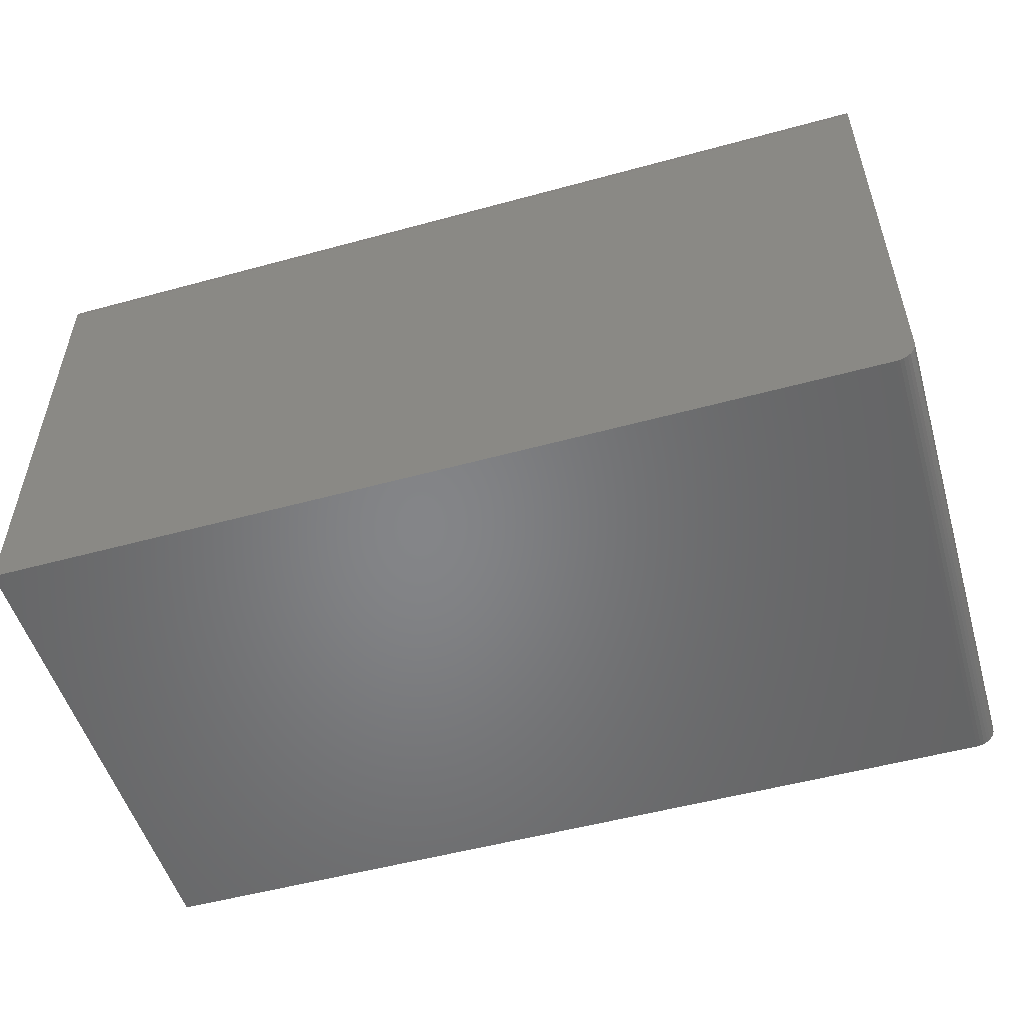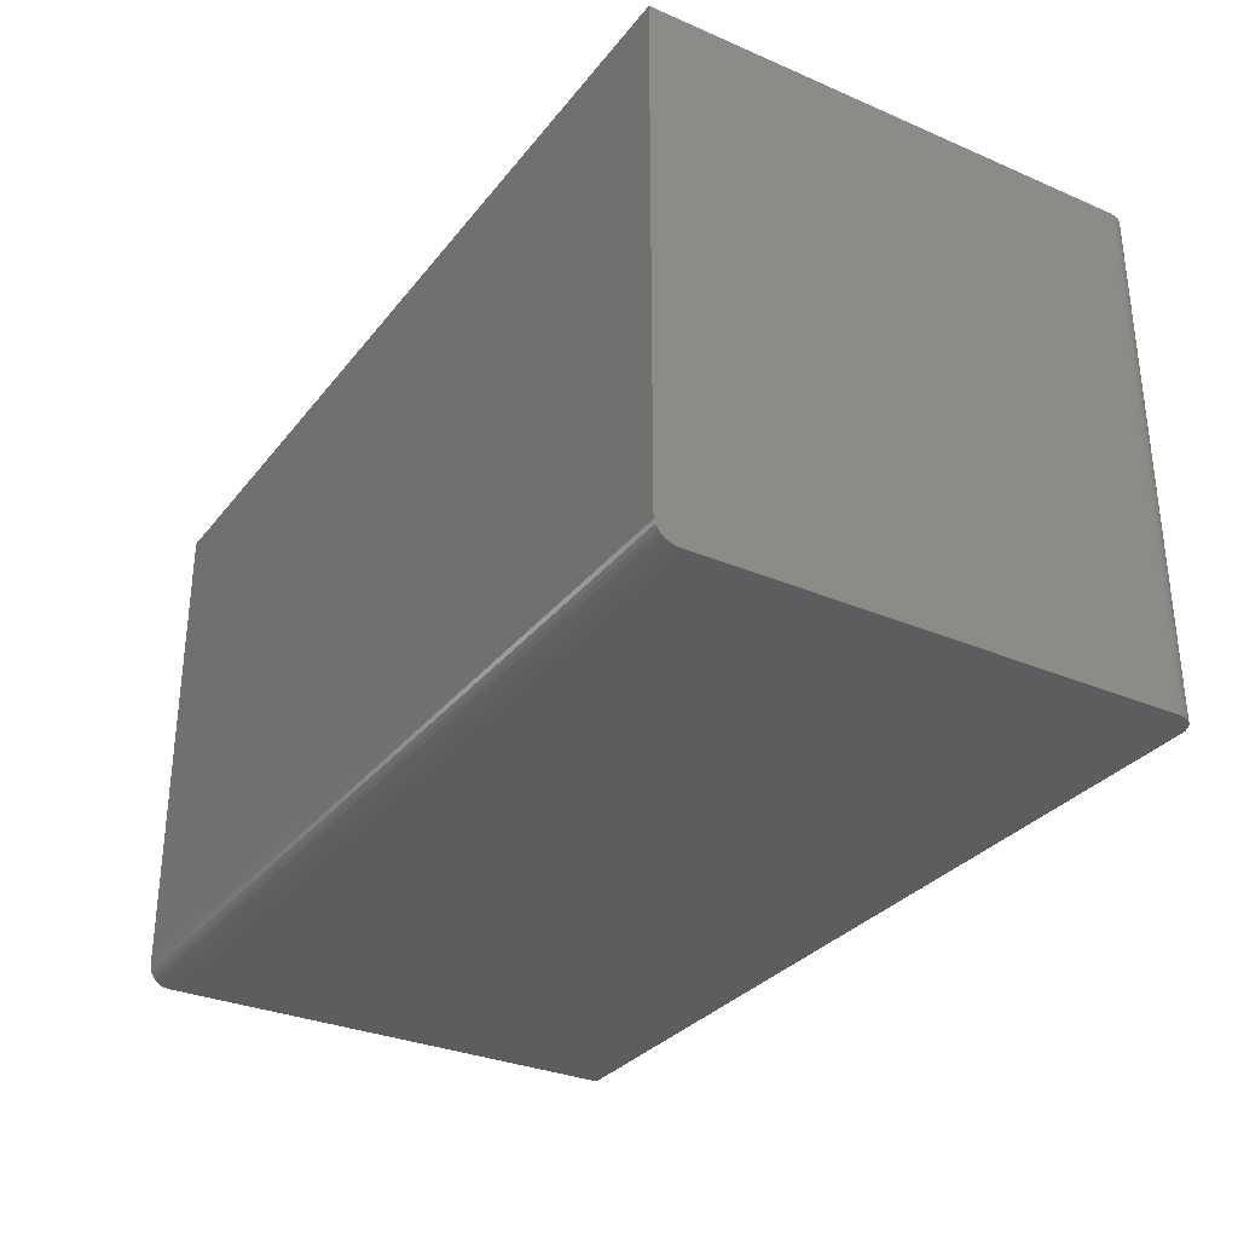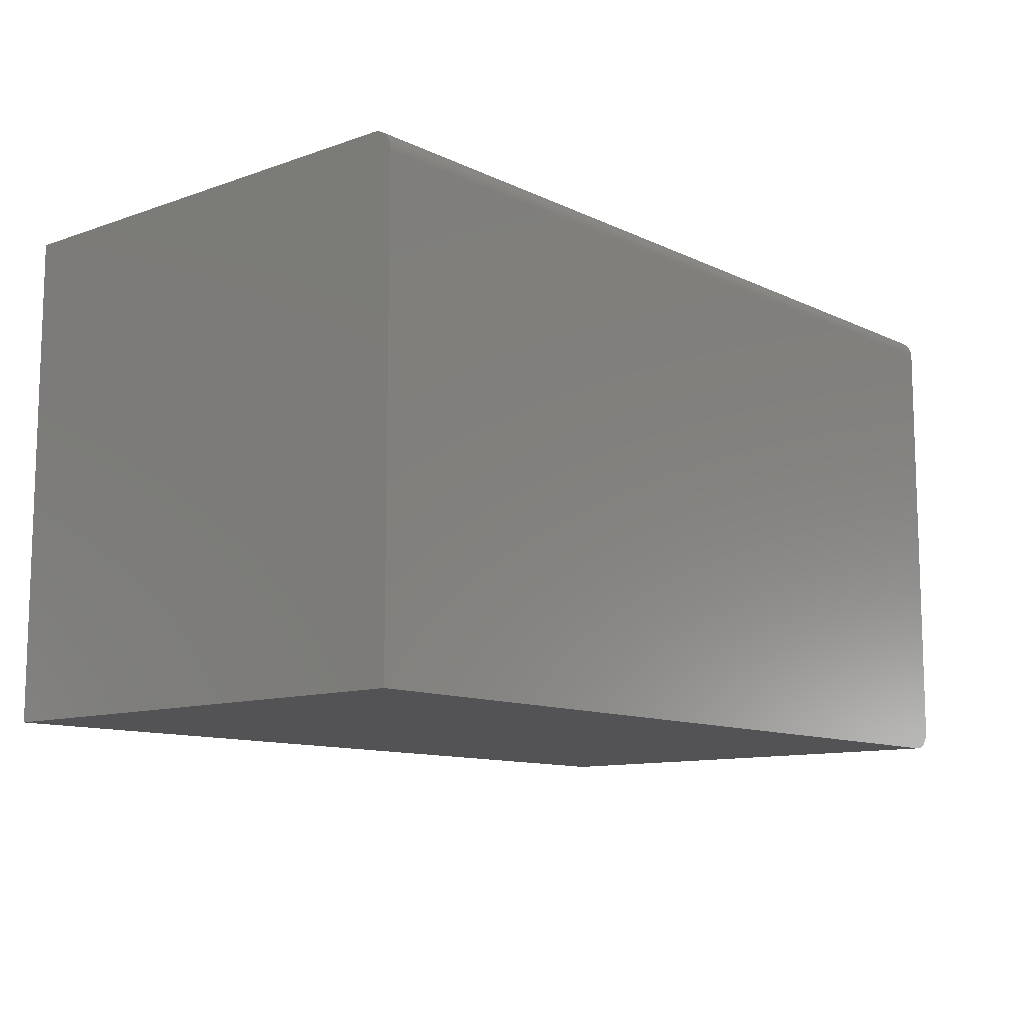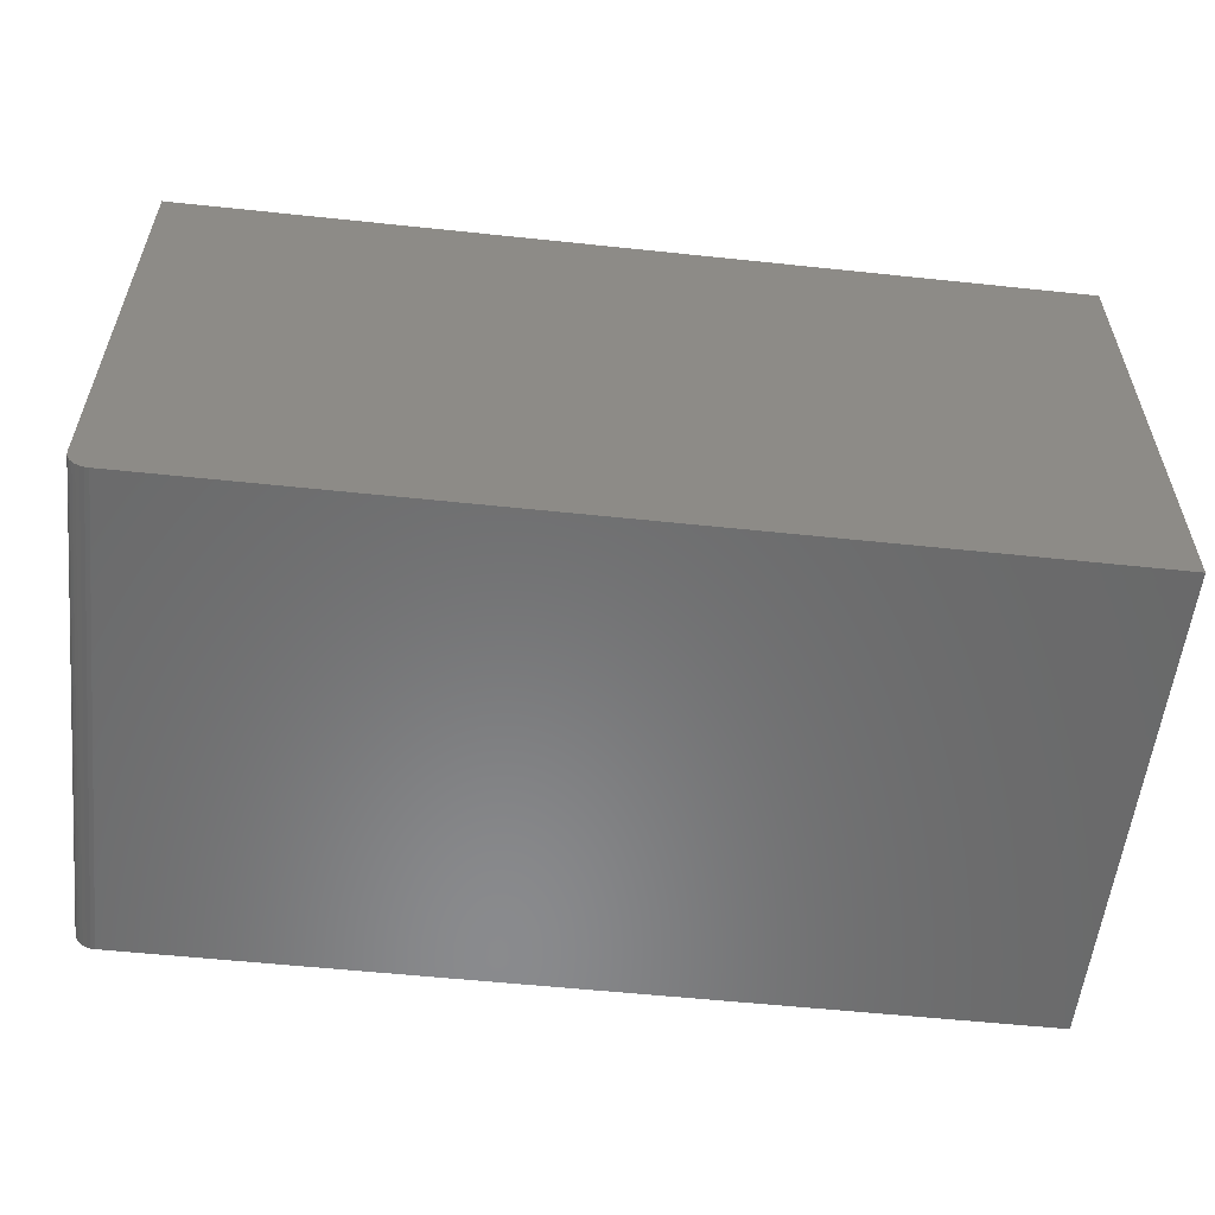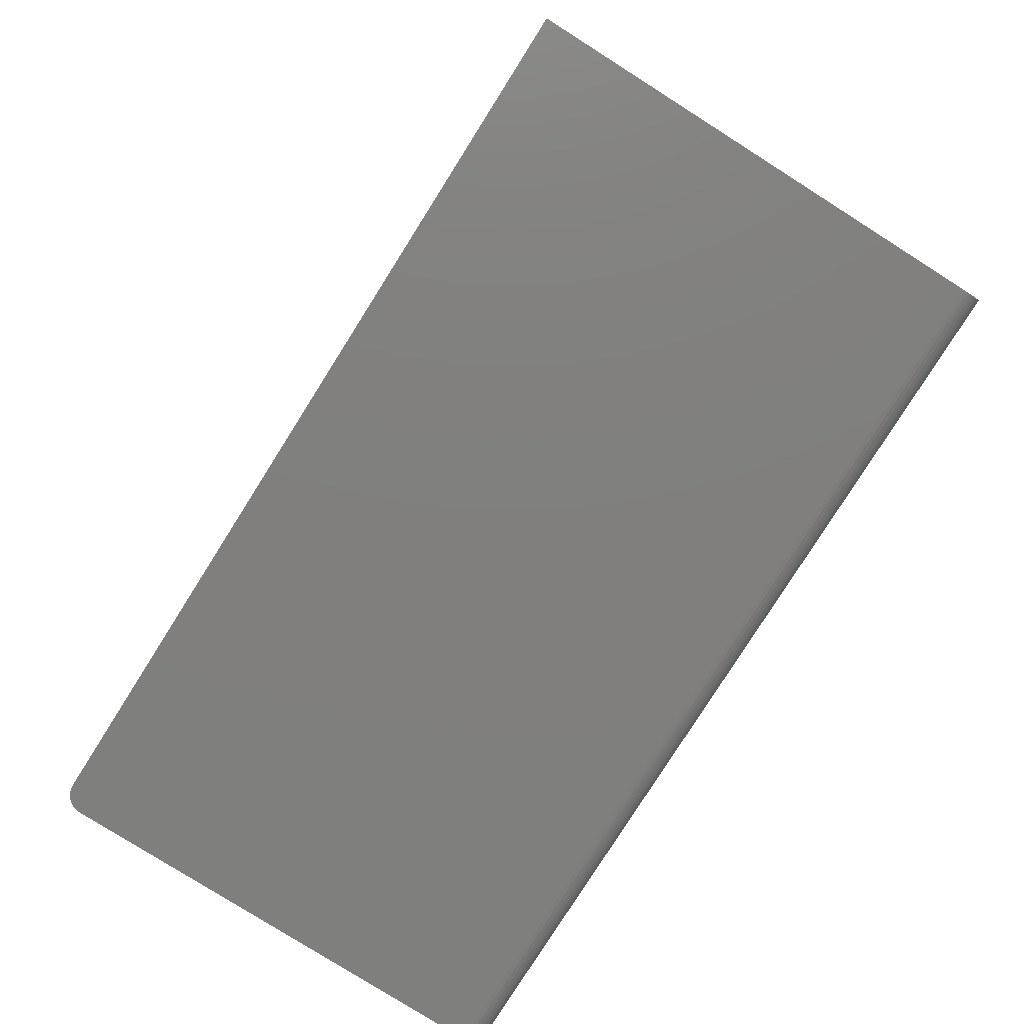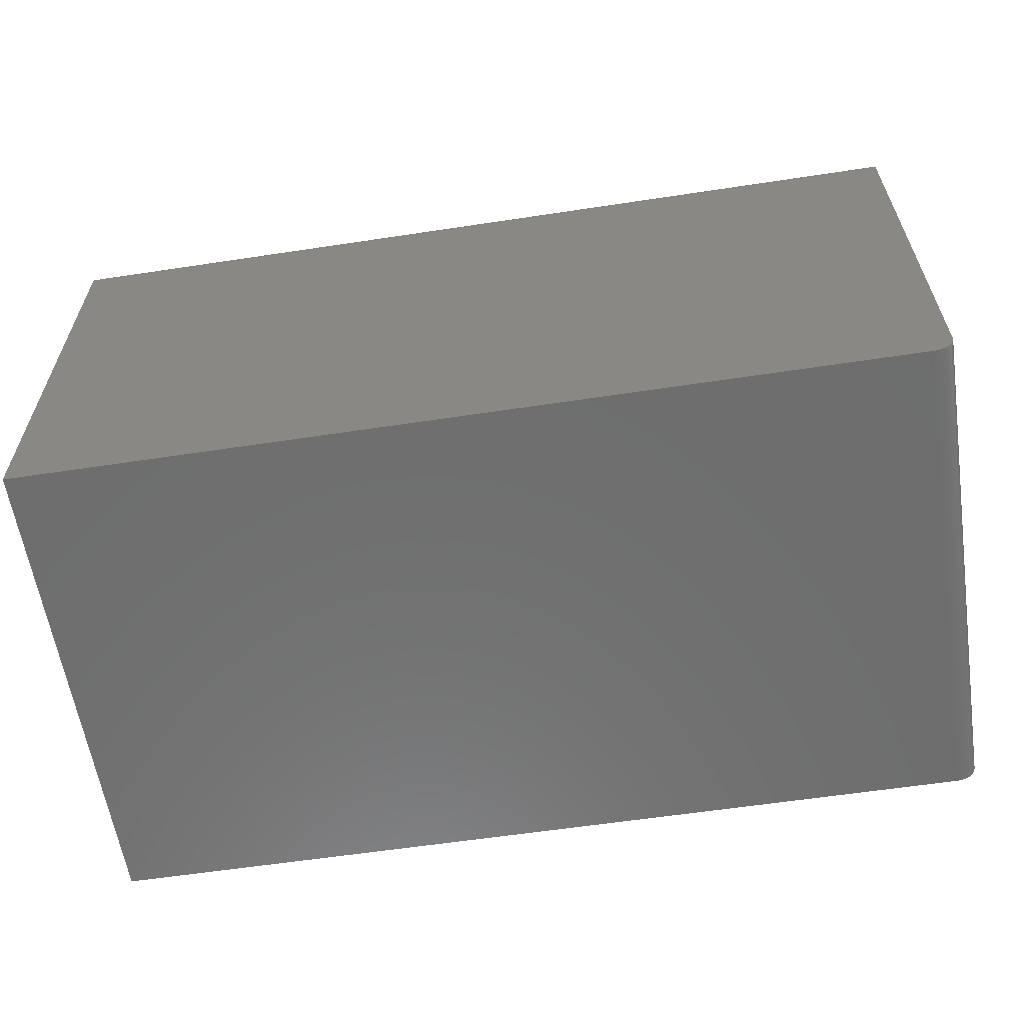
<metadata>
{"format":"stl","ext":"stl","renderer":"f3d","projection":"perspective","resolution":1024,"background":"white","views":[{"elev":-52.4,"azim":16.4,"up":"+Z"},{"elev":-31.3,"azim":58.7,"up":"+Y"},{"elev":-11.0,"azim":-49.2,"up":"+Z"},{"elev":-56.3,"azim":173.7,"up":"+Z"},{"elev":-79.6,"azim":-122.3,"up":"+Y"},{"elev":-60.2,"azim":8.8,"up":"+Z"}]}
</metadata>
<code>
# stl→obj: 40 verts, 76 faces
v 0.6484 1.475e-16 -0.375
v 0.6604 1.489e-16 -0.3726
v -0.6797 0 -0.375
v 0.6545 1.482e-16 -0.3744
v 0.6744 1.511e-16 -0.3611
v 0.6773 1.517e-16 -0.3557
v 0.6658 1.497e-16 -0.3697
v 0.6705 1.504e-16 -0.3658
v -0.6797 3.957e-17 0.3378
v 0.6791 1.523e-16 -0.3498
v 0.6797 1.527e-16 -0.3438
v 0.6797 1.905e-16 0.3378
v 0.6797 0.002379 0.3498
v 0.6797 0.0006005 0.3439
v 0.6797 0.005267 0.3552
v 0.6797 0.01929 0.3667
v 0.6797 0.01389 0.3638
v 0.6797 0.009153 0.3599
v 0.6797 0.75 -0.3438
v 0.6797 0.75 0.3691
v 0.6797 0.03125 0.3691
v 0.6797 0.02515 0.3685
v -0.6797 0.75 -0.375
v 0.6604 0.75 -0.3726
v 0.6484 0.75 -0.375
v 0.6545 0.75 -0.3744
v 0.6658 0.75 -0.3697
v 0.6773 0.75 -0.3557
v 0.6744 0.75 -0.3611
v 0.6705 0.75 -0.3658
v -0.6797 0.75 0.3691
v 0.6791 0.75 -0.3498
v -0.6797 0.01389 0.3638
v -0.6797 0.01929 0.3667
v -0.6797 0.005267 0.3552
v -0.6797 0.009153 0.3599
v -0.6797 0.02515 0.3685
v -0.6797 0.03125 0.3691
v -0.6797 0.0006005 0.3439
v -0.6797 0.002379 0.3498
f 1 2 3
f 1 4 2
f 5 6 7
f 7 8 5
f 9 3 10
f 9 10 11
f 9 11 12
f 10 3 2
f 10 2 7
f 10 7 6
f 11 13 12
f 13 14 12
f 15 16 17
f 17 18 15
f 19 20 21
f 19 21 22
f 19 22 11
f 22 16 15
f 22 15 13
f 22 13 11
f 23 24 25
f 24 26 25
f 27 28 29
f 29 30 27
f 31 20 19
f 31 19 32
f 31 32 23
f 32 28 27
f 32 27 24
f 32 24 23
f 23 25 3
f 3 25 1
f 1 25 4
f 4 25 26
f 4 26 2
f 2 26 24
f 2 24 7
f 7 24 27
f 7 27 8
f 8 27 30
f 8 30 5
f 5 30 29
f 5 29 6
f 6 29 28
f 6 28 10
f 10 28 32
f 10 32 11
f 11 32 19
f 33 34 35
f 36 33 35
f 23 3 37
f 23 37 38
f 23 38 31
f 37 3 9
f 37 9 39
f 37 39 40
f 37 40 35
f 37 35 34
f 20 31 21
f 21 31 38
f 21 38 22
f 22 38 37
f 22 37 16
f 16 37 34
f 16 34 17
f 17 34 33
f 17 33 18
f 18 33 36
f 18 36 15
f 15 36 35
f 15 35 13
f 13 35 40
f 13 40 14
f 14 40 39
f 14 39 12
f 12 39 9

</code>
